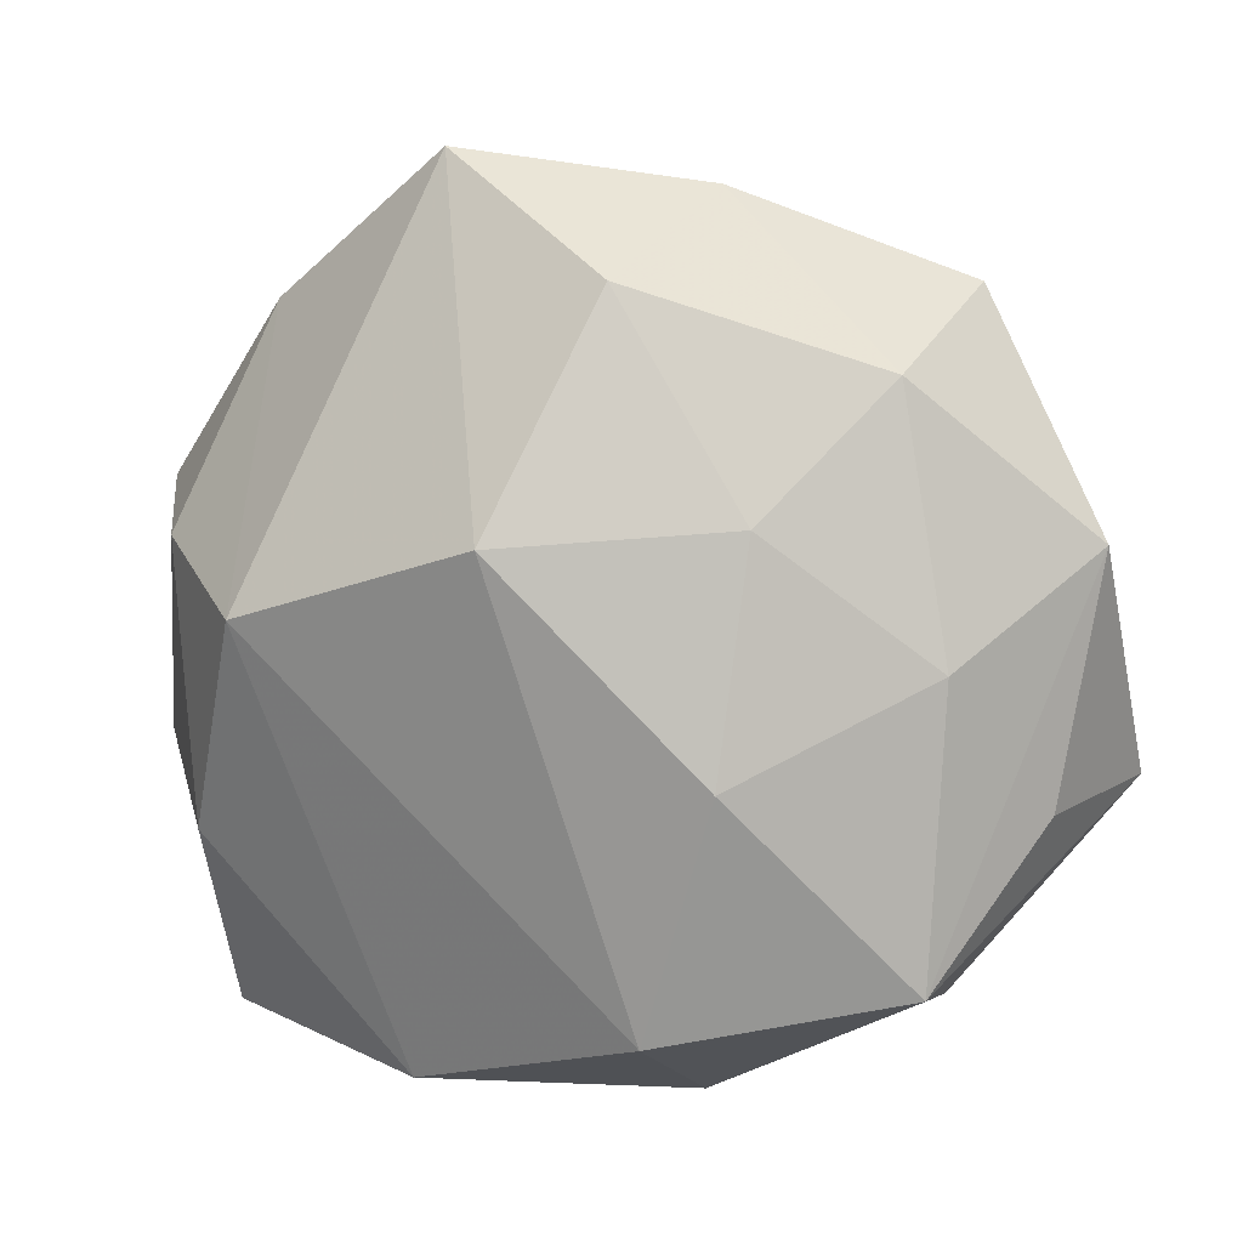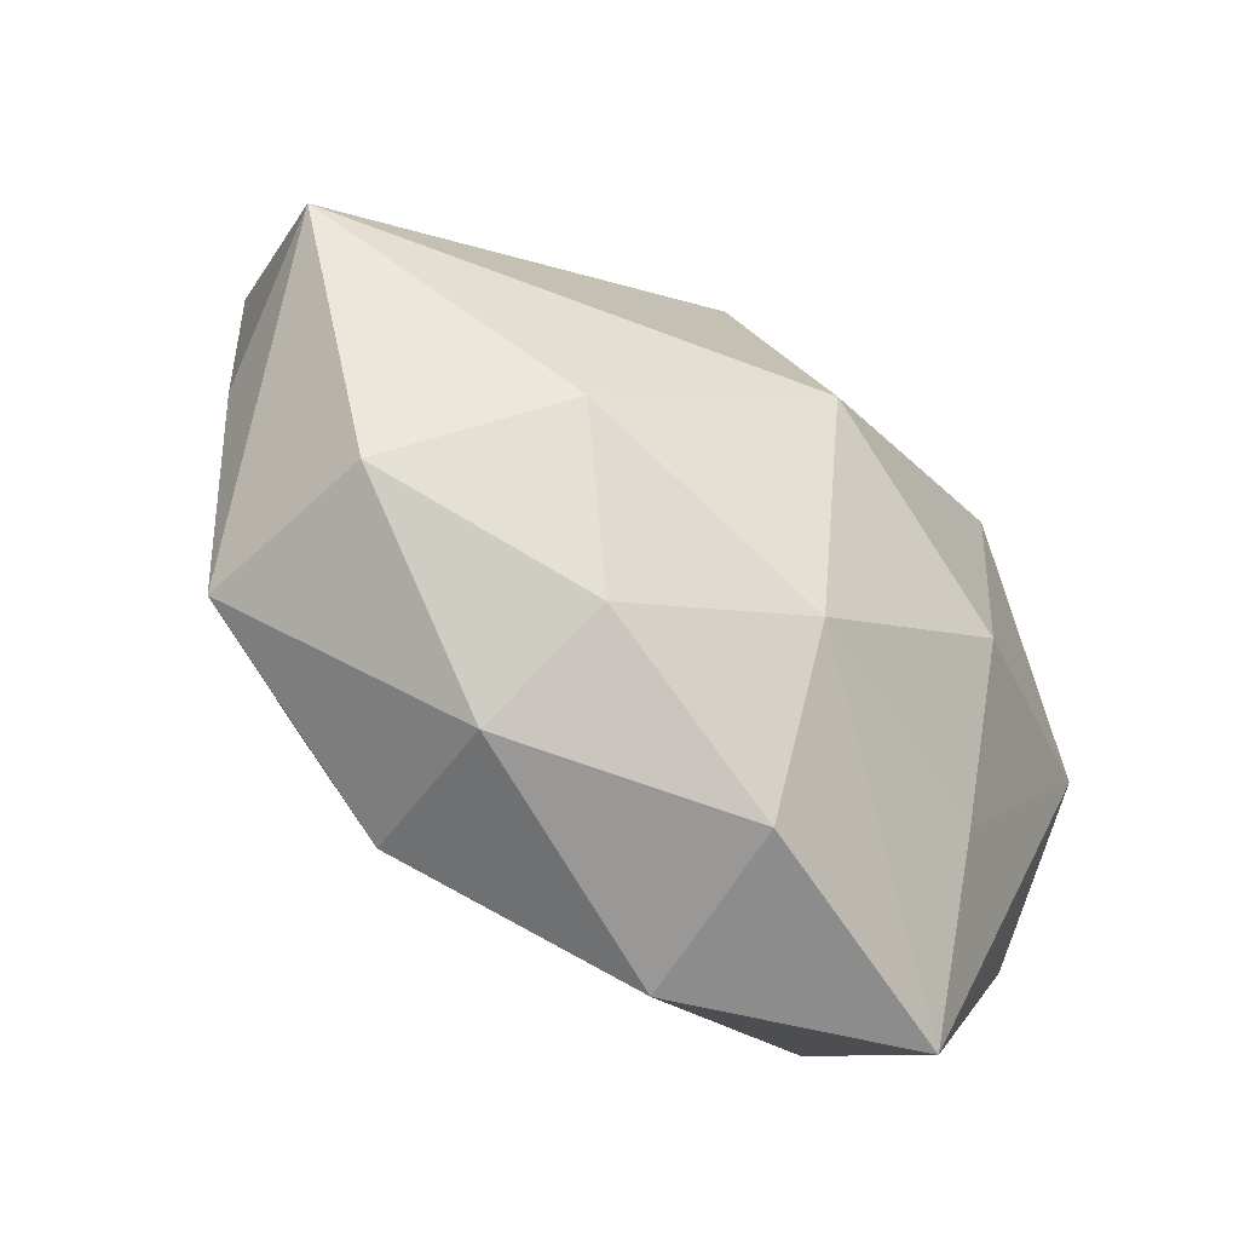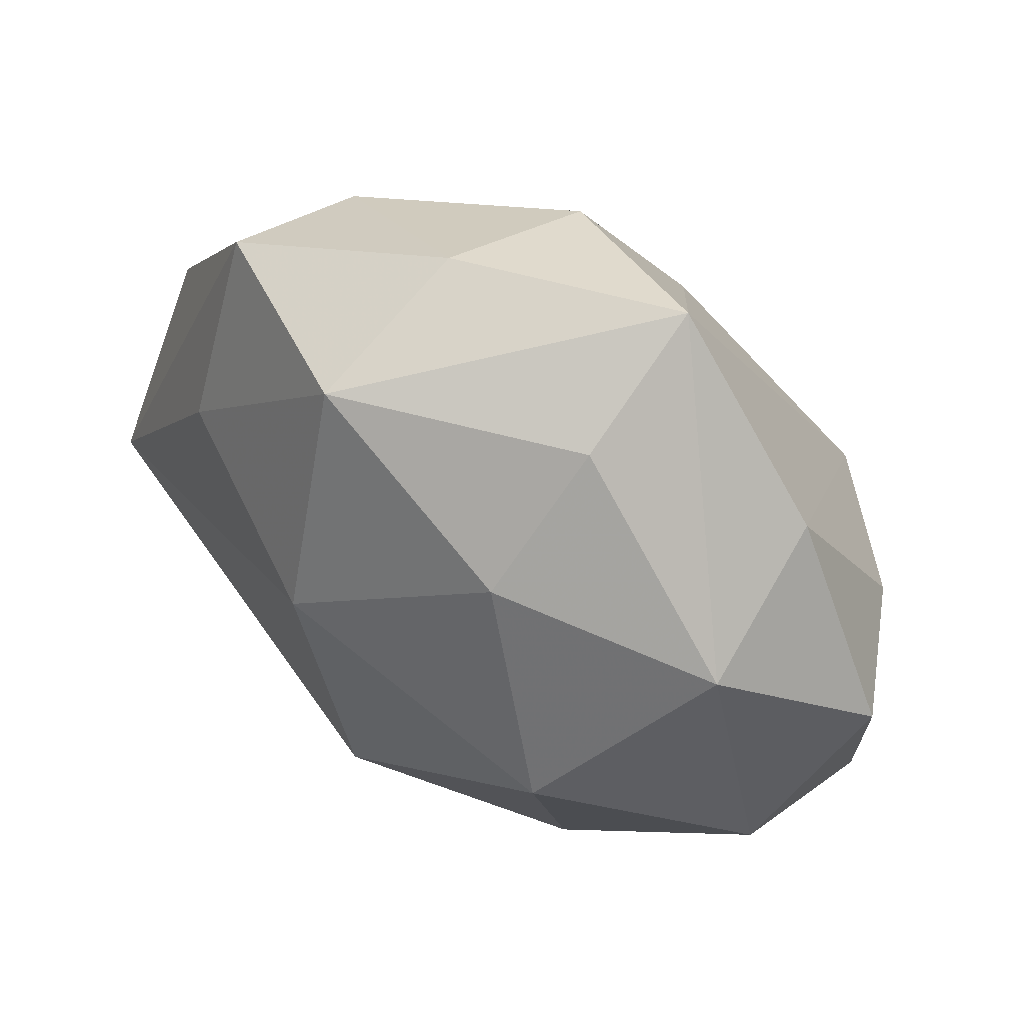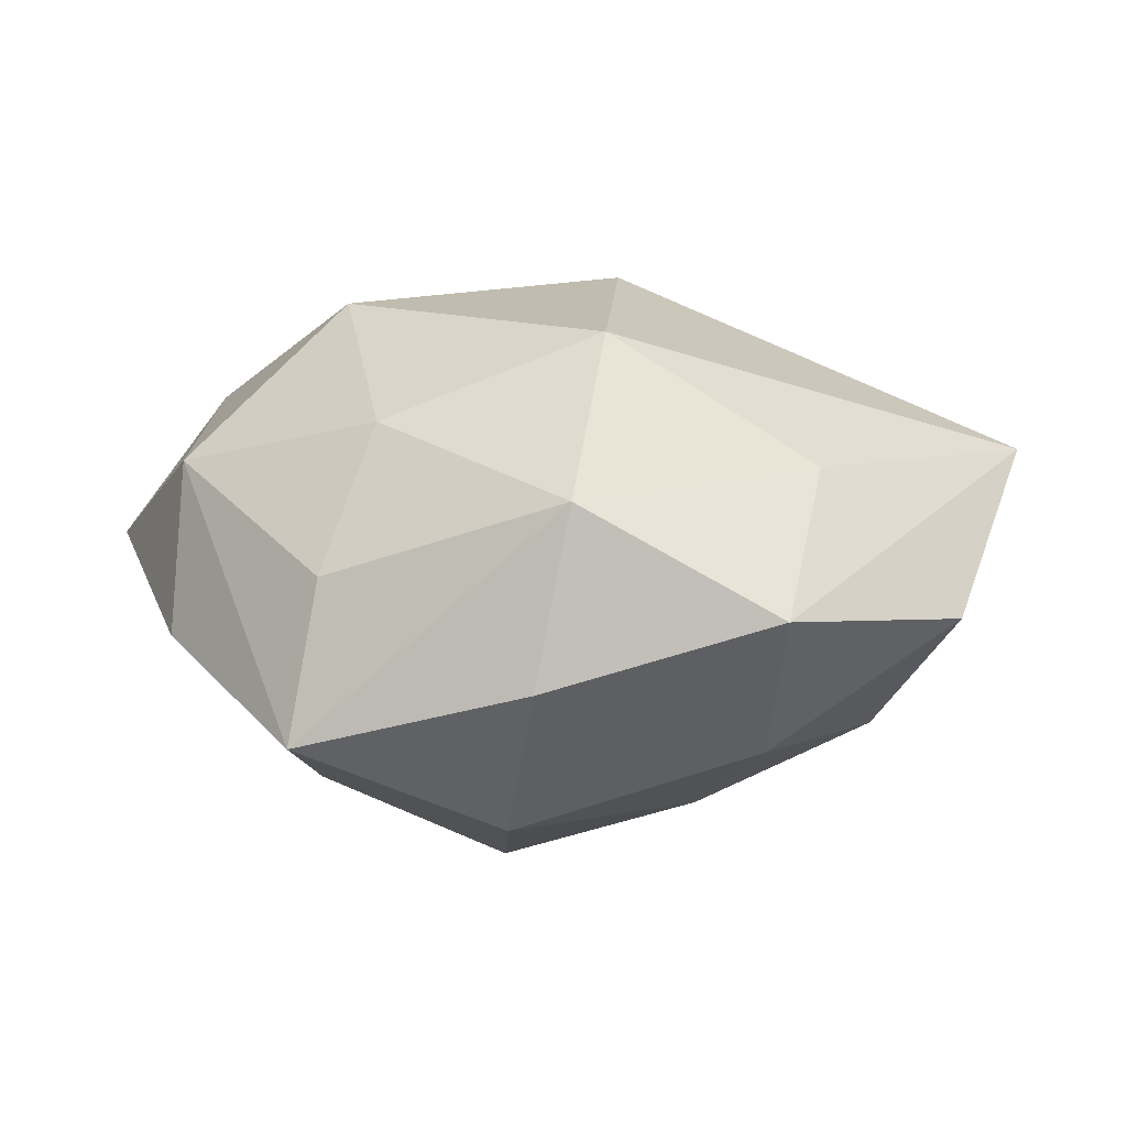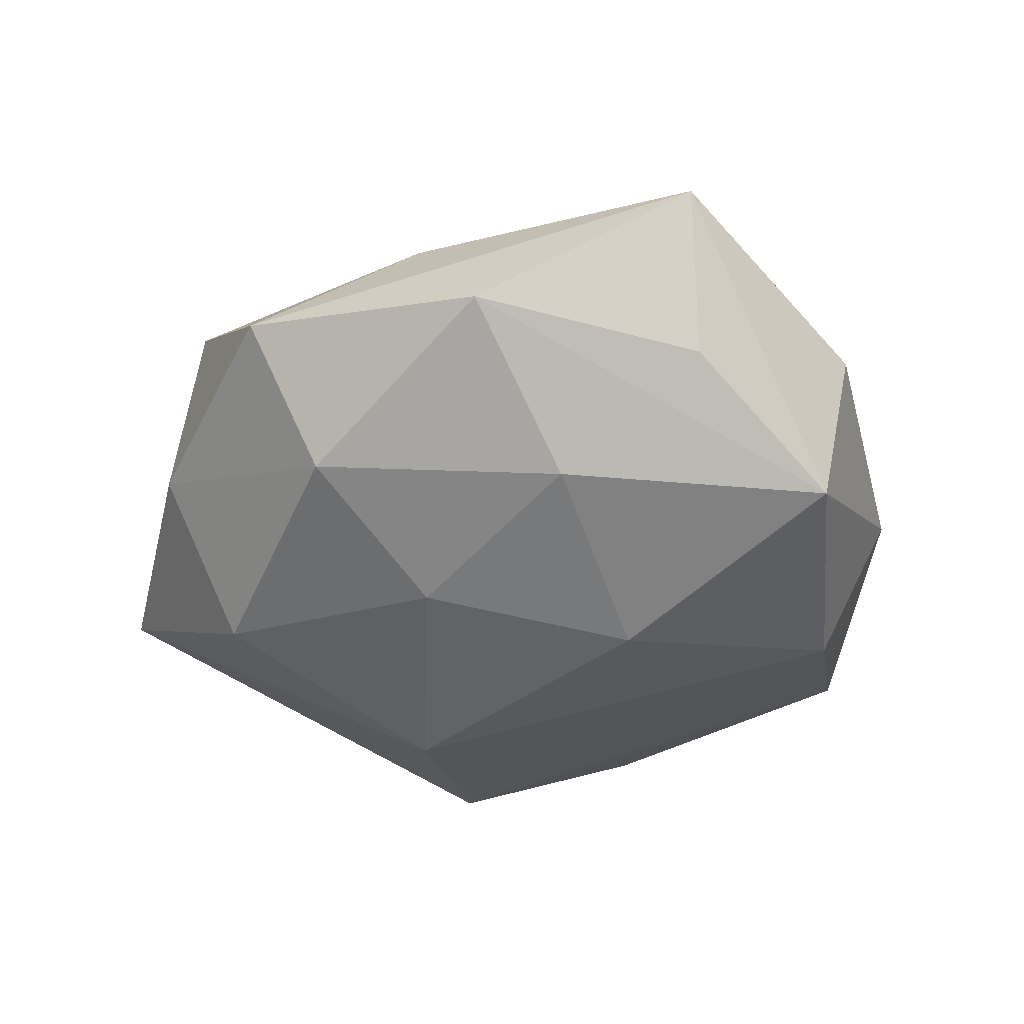
<metadata>
{"format":"obj","ext":"obj","renderer":"f3d","projection":"perspective","resolution":1024,"background":"white","views":[{"elev":7.5,"azim":-162.5,"up":"+Y"},{"elev":-74.9,"azim":-41.4,"up":"+Y"},{"elev":67.6,"azim":33.3,"up":"+Y"},{"elev":9.5,"azim":-160.7,"up":"+Z"},{"elev":-30.8,"azim":-96.2,"up":"+Z"}]}
</metadata>
<code>
v -0.03439 -0.0109 -0.00332
v 0.01157 -0.0319 -0.01125
v 0.03657 0.0113 0.002334
v 0.02791 -0.01379 -0.01297
v 0.0295 -0.0295 -0.00235
v -0.03756 0.008358 -0.001411
v -0.009049 -0.0328 -0.004486
v -0.02793 0.0268 0.001005
v 0.01724 -0.01221 0.01912
v -0.02705 -0.02285 -0.01204
v -0.005447 0.027 -0.01714
v 0.009245 -0.03376 0.003241
v -0.01407 -0.007557 -0.02027
v 0.03256 -0.0007064 0.0133
v 0.02533 0.02148 0.01038
v -0.01223 0.03136 0.01002
v 0.016 0.008454 0.02279
v -0.01682 -0.02116 0.01461
v 0.008314 0.0321 0.003248
v -0.008096 -0.03022 0.006713
v 0.03623 -0.008696 0.0001833
v 0.004295 -0.02496 0.01439
v 0.0248 0.02537 -0.003718
v -0.02843 0.0001478 -0.01248
v 0.02306 -0.02036 0.009165
v -0.0159 0.01034 -0.01806
v 0.03131 0.007786 -0.009592
v -0.007734 -0.02671 -0.01696
v -0.03871 -0.009983 0.01029
v 0.001559 0.009087 -0.0245
v 0.006546 0.02439 0.01461
v -0.0256 -0.02598 0.00252
v -0.002327 -0.01002 0.02442
v 0.02169 0.003088 -0.02076
v -0.02456 0.02057 -0.01072
v 0.009139 0.03638 -0.00955
v -0.009065 0.01377 0.02137
v -0.01004 0.03368 -0.004502
v -0.0267 0.0124 0.01092
f 36 34 30
f 30 34 28
f 11 36 30
f 21 27 3
f 18 33 29
f 29 10 32
f 32 18 29
f 20 18 32
f 33 18 22
f 22 18 20
f 5 25 22
f 33 17 37
f 29 33 37
f 9 17 33
f 33 22 9
f 9 22 25
f 34 36 23
f 23 27 34
f 3 27 23
f 23 15 3
f 36 15 23
f 4 21 5
f 34 27 4
f 27 21 4
f 2 4 5
f 2 28 34
f 34 4 2
f 1 10 29
f 6 8 35
f 35 24 6
f 29 8 6
f 6 1 29
f 6 24 10
f 10 1 6
f 10 24 13
f 30 28 13
f 13 28 10
f 26 24 35
f 26 11 30
f 35 11 26
f 30 13 26
f 26 13 24
f 35 8 38
f 38 11 35
f 36 11 38
f 16 36 38
f 38 8 16
f 16 8 39
f 39 37 16
f 39 8 29
f 29 37 39
f 19 36 16
f 19 15 36
f 17 15 31
f 16 37 31
f 31 37 17
f 31 19 16
f 15 19 31
f 14 9 25
f 14 25 5
f 5 21 14
f 14 21 3
f 17 9 14
f 3 15 14
f 14 15 17
f 12 2 5
f 5 22 12
f 12 22 20
f 28 2 7
f 10 28 7
f 7 32 10
f 2 12 7
f 20 32 7
f 7 12 20

</code>
